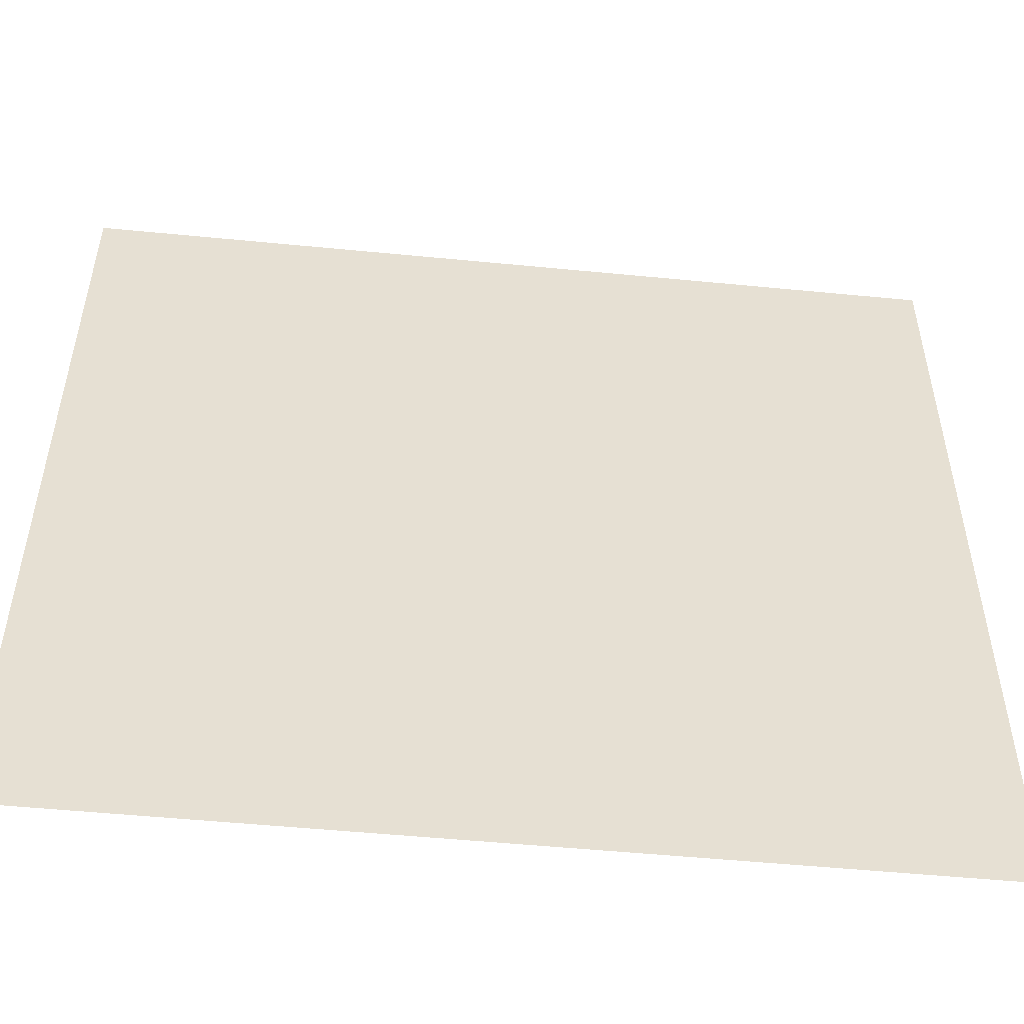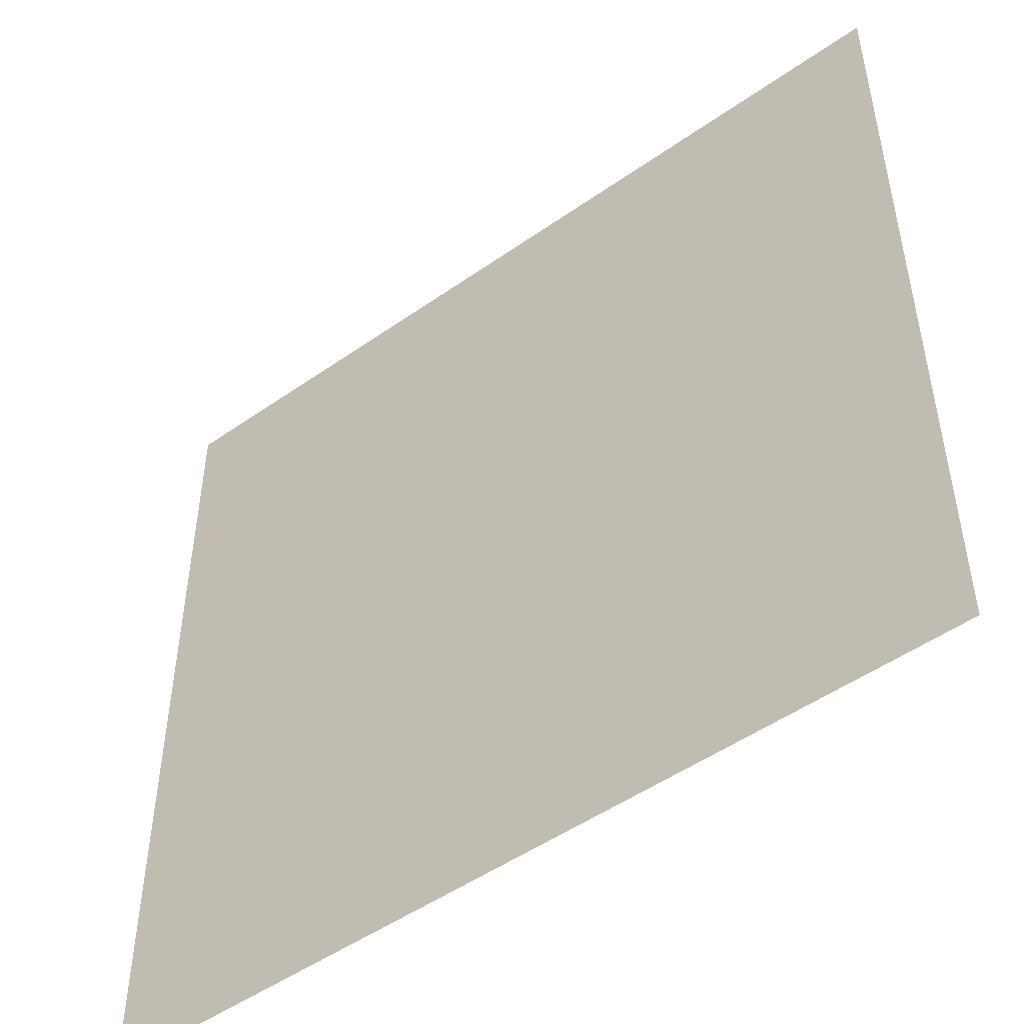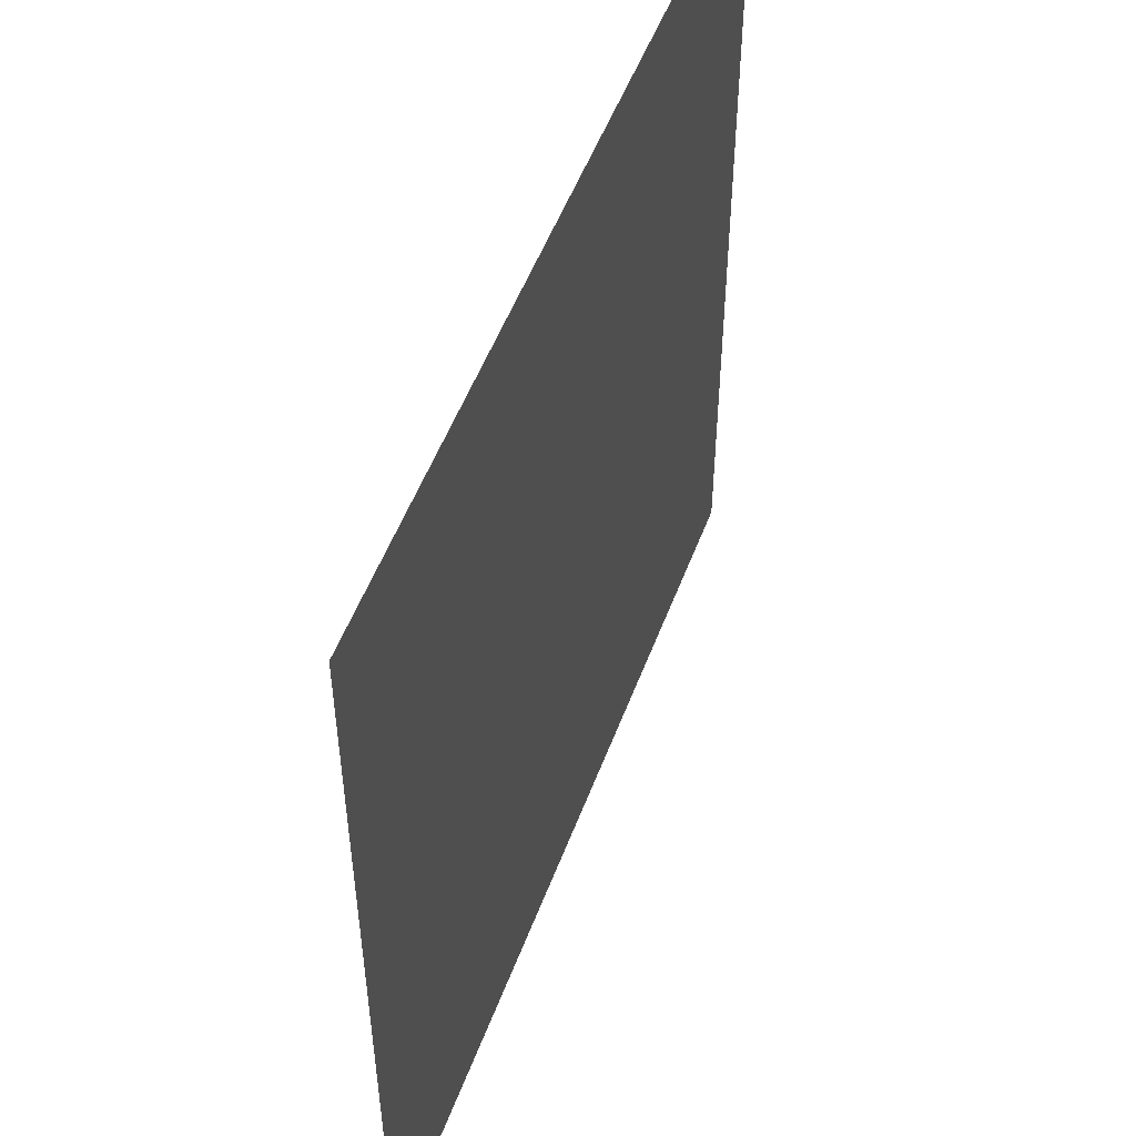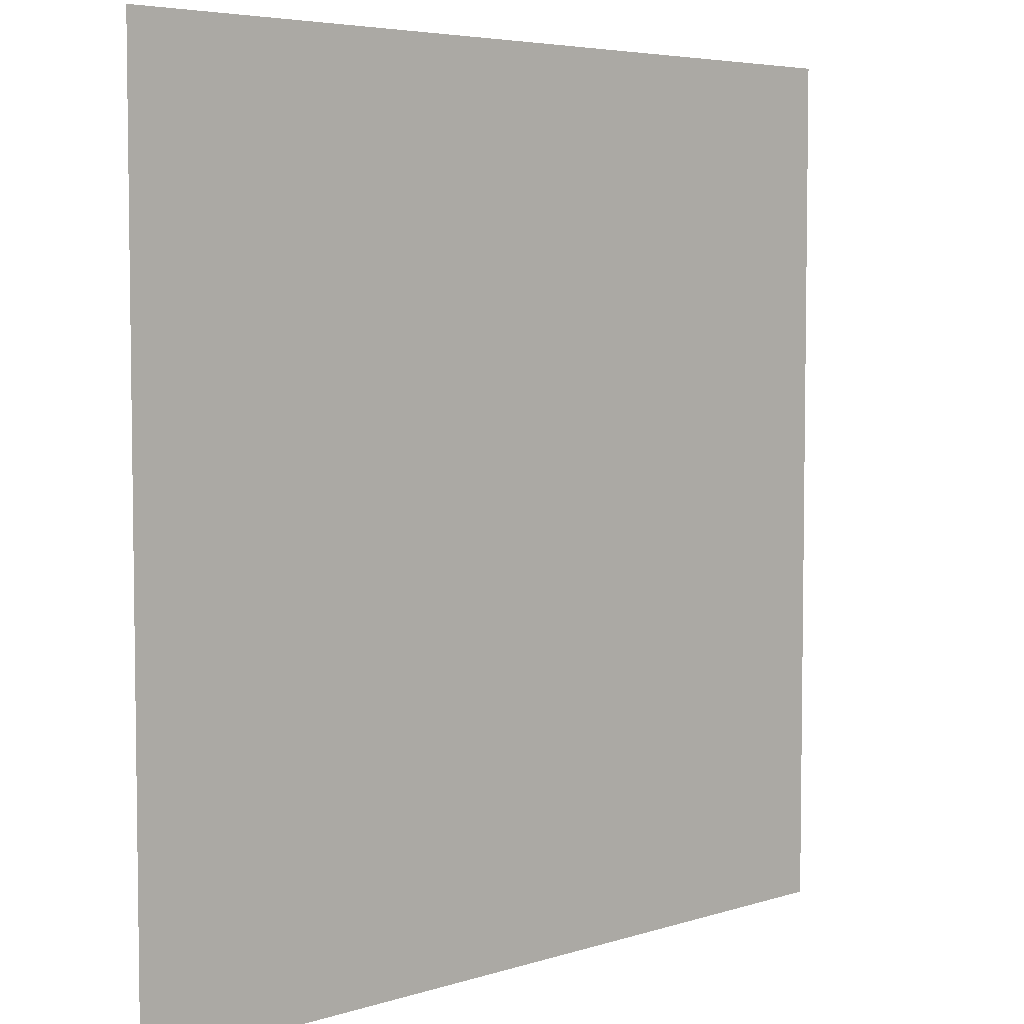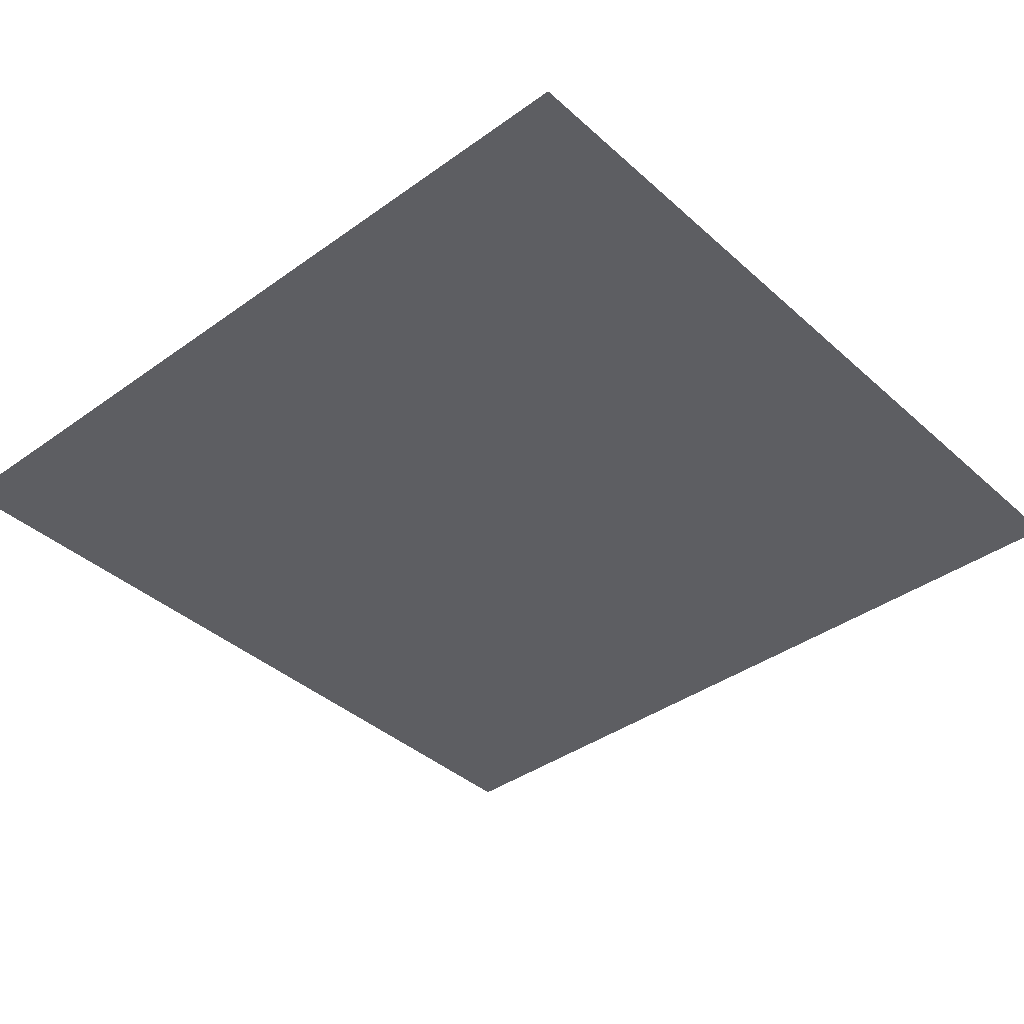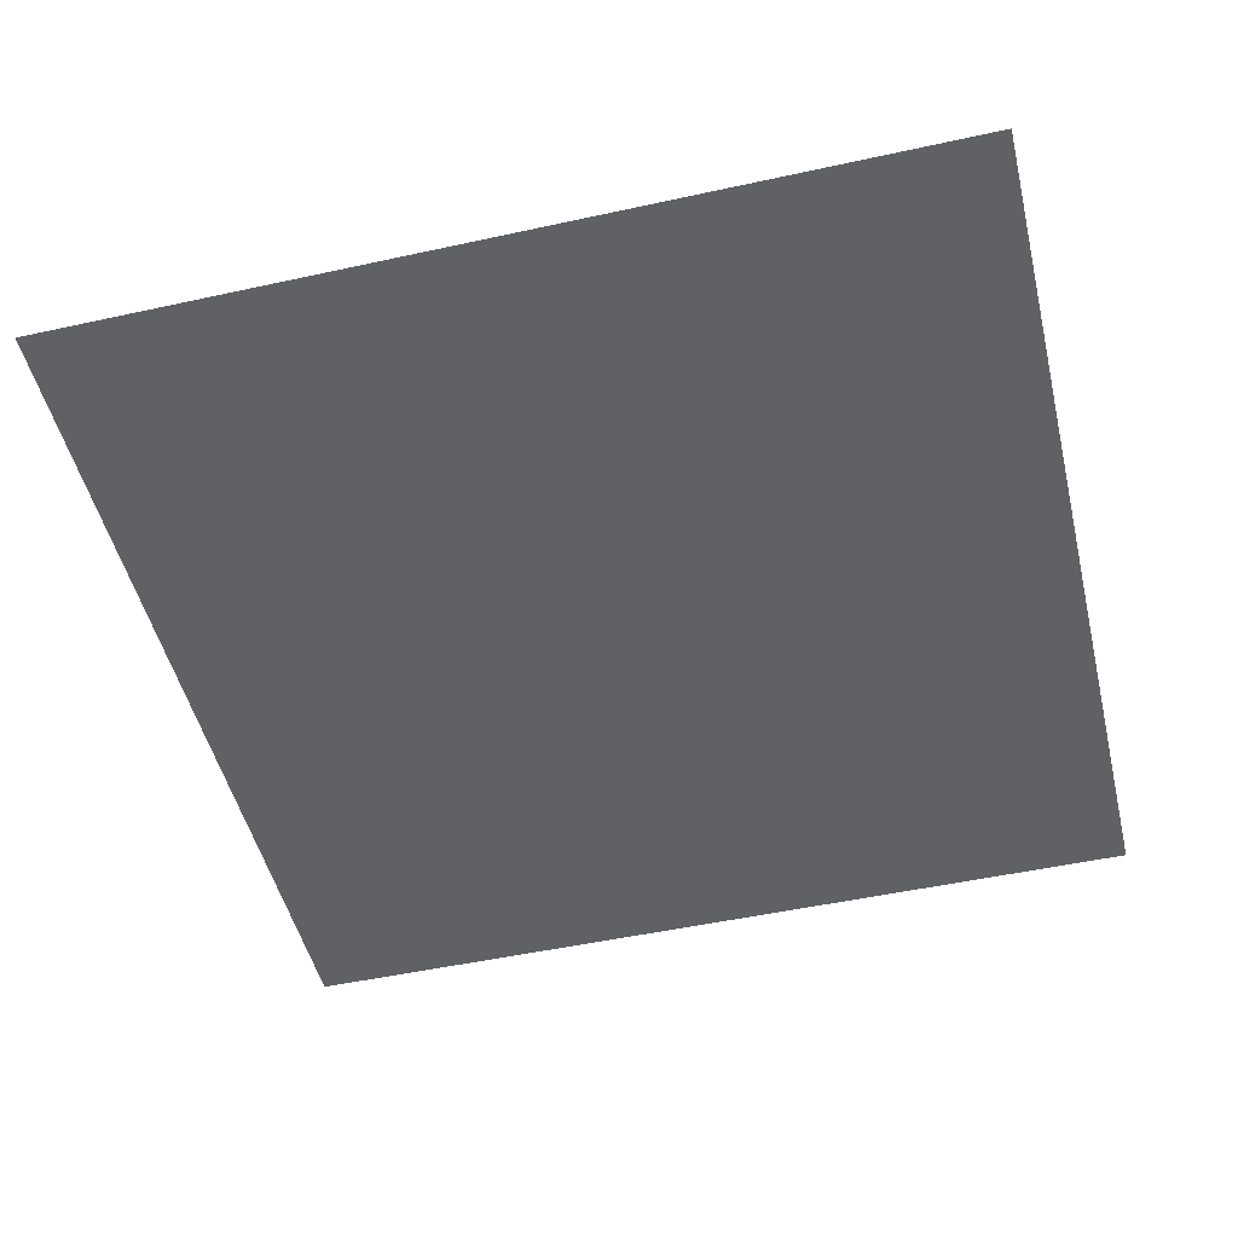
<metadata>
{"format":"obj","ext":"obj","renderer":"f3d","projection":"perspective","resolution":1024,"background":"white","views":[{"elev":-52.5,"azim":174.0,"up":"+Z"},{"elev":-50.0,"azim":37.7,"up":"+Z"},{"elev":52.5,"azim":-69.7,"up":"+Z"},{"elev":5.1,"azim":135.1,"up":"+Z"},{"elev":-39.1,"azim":-48.1,"up":"+Y"},{"elev":-49.7,"azim":13.6,"up":"+Y"}]}
</metadata>
<code>
v 1 3.412e-08 8.488e-06
v 1.002e-05 -3.195e-07 1
v 1 -3.195e-07 1
v 7.05e-06 3.412e-08 8.061e-06
g floor_1x1m_2_10967_362
f 1 3 2
f 2 4 1

</code>
